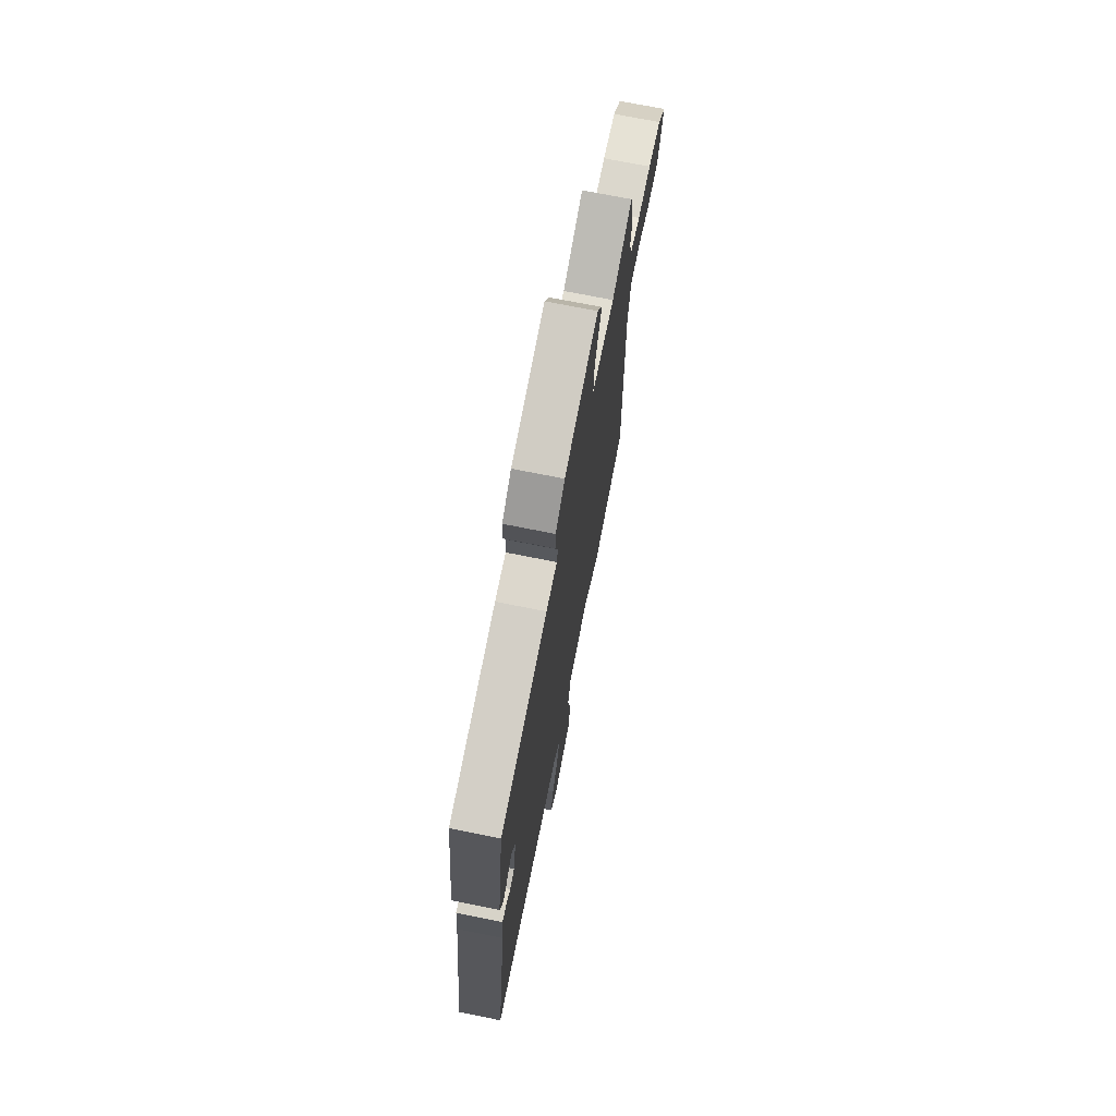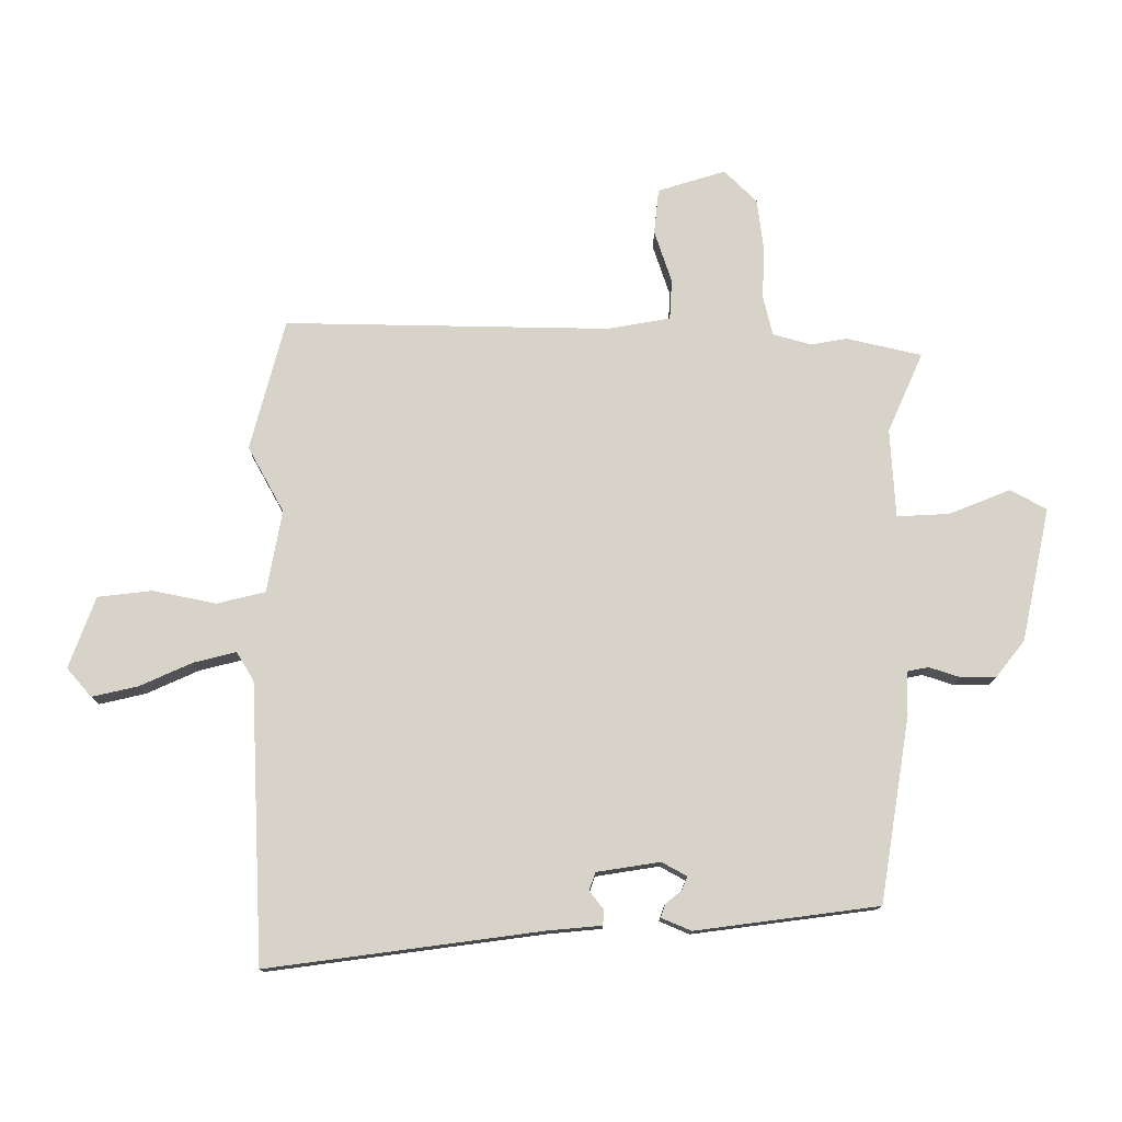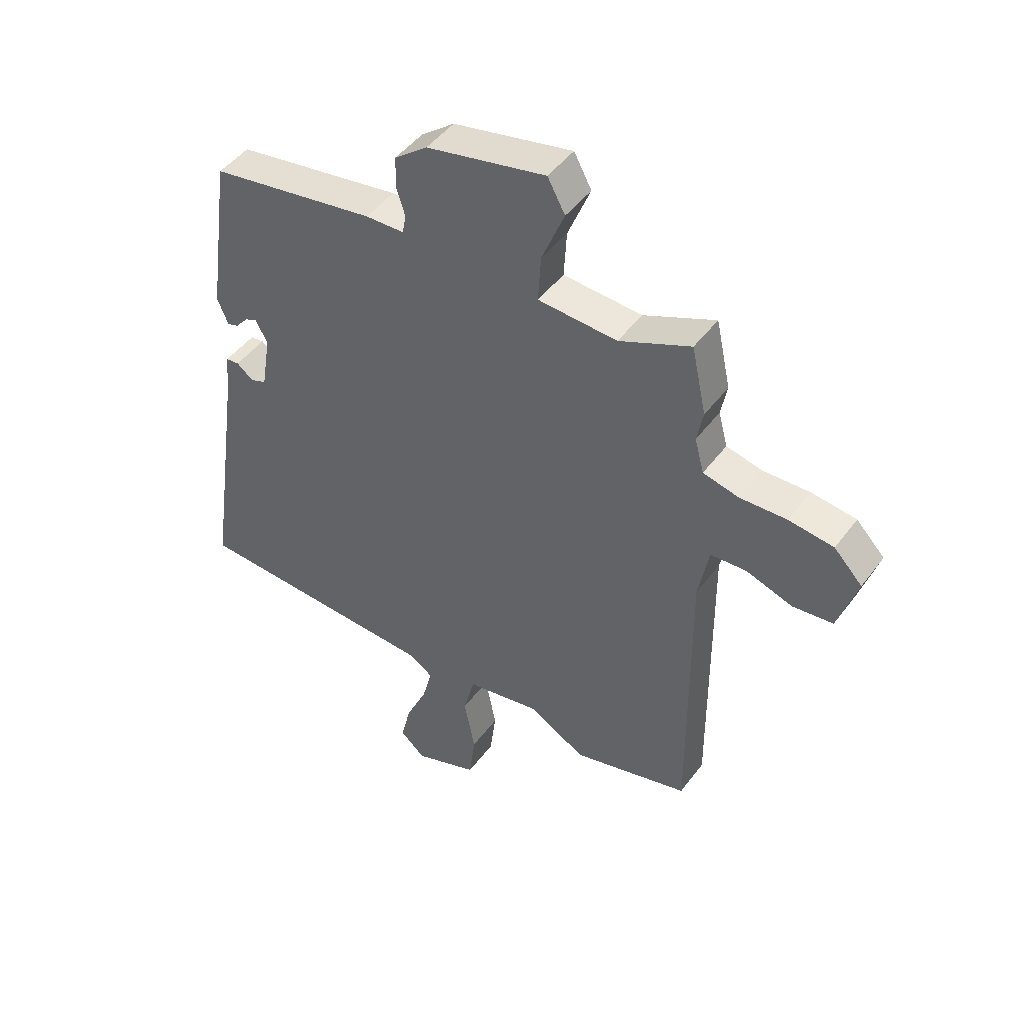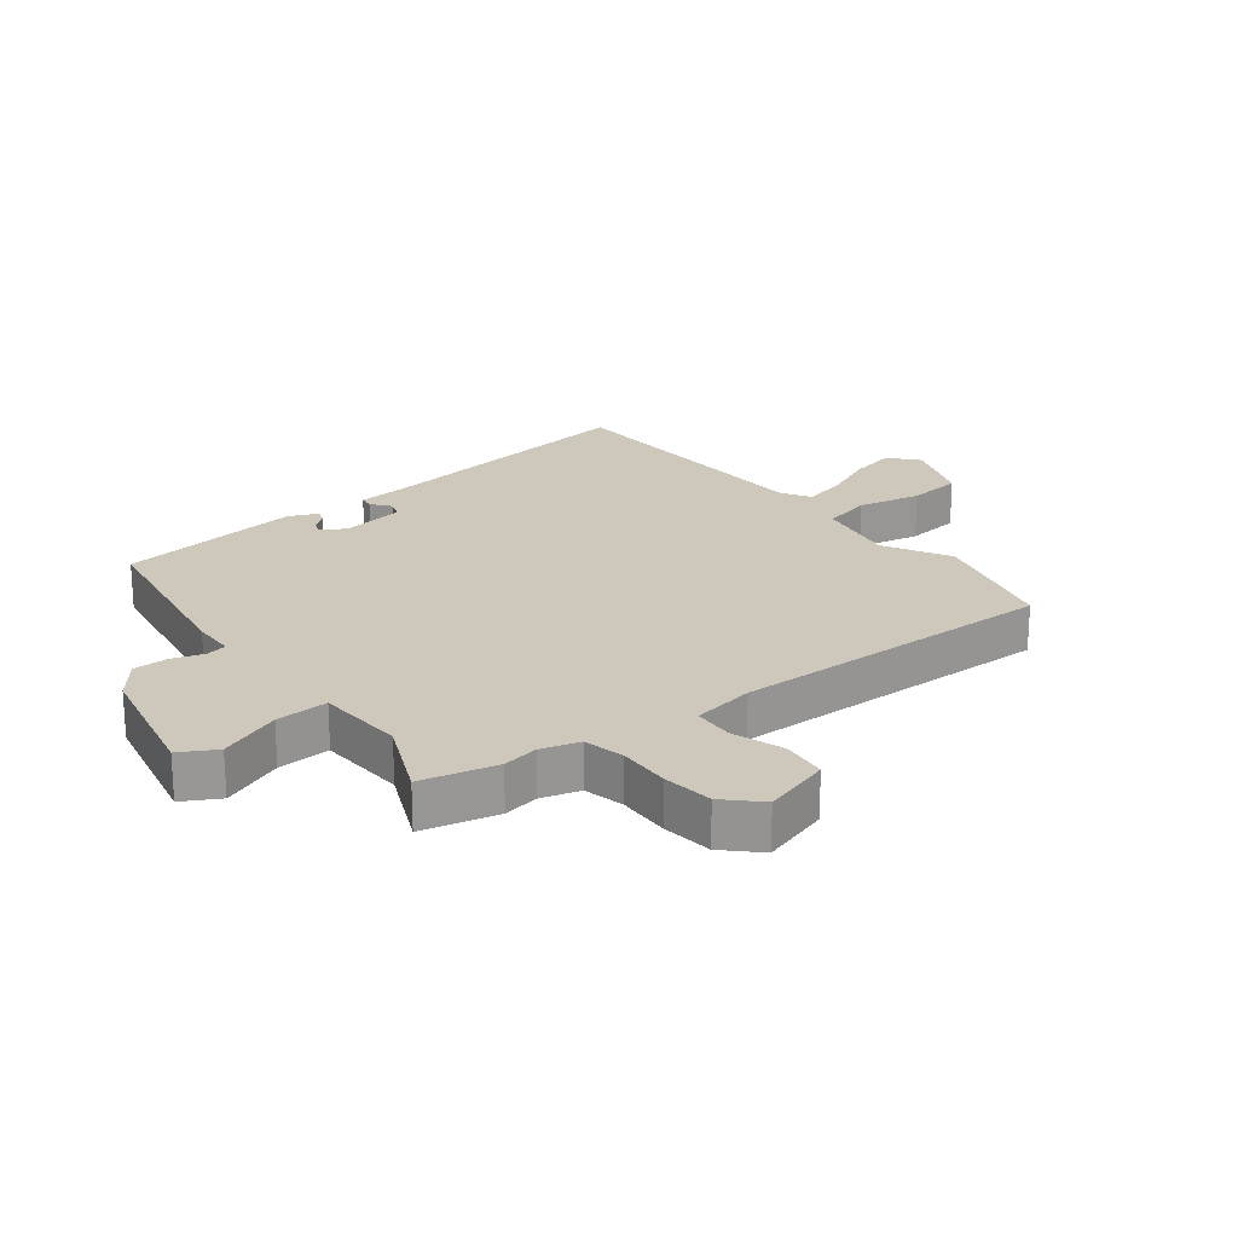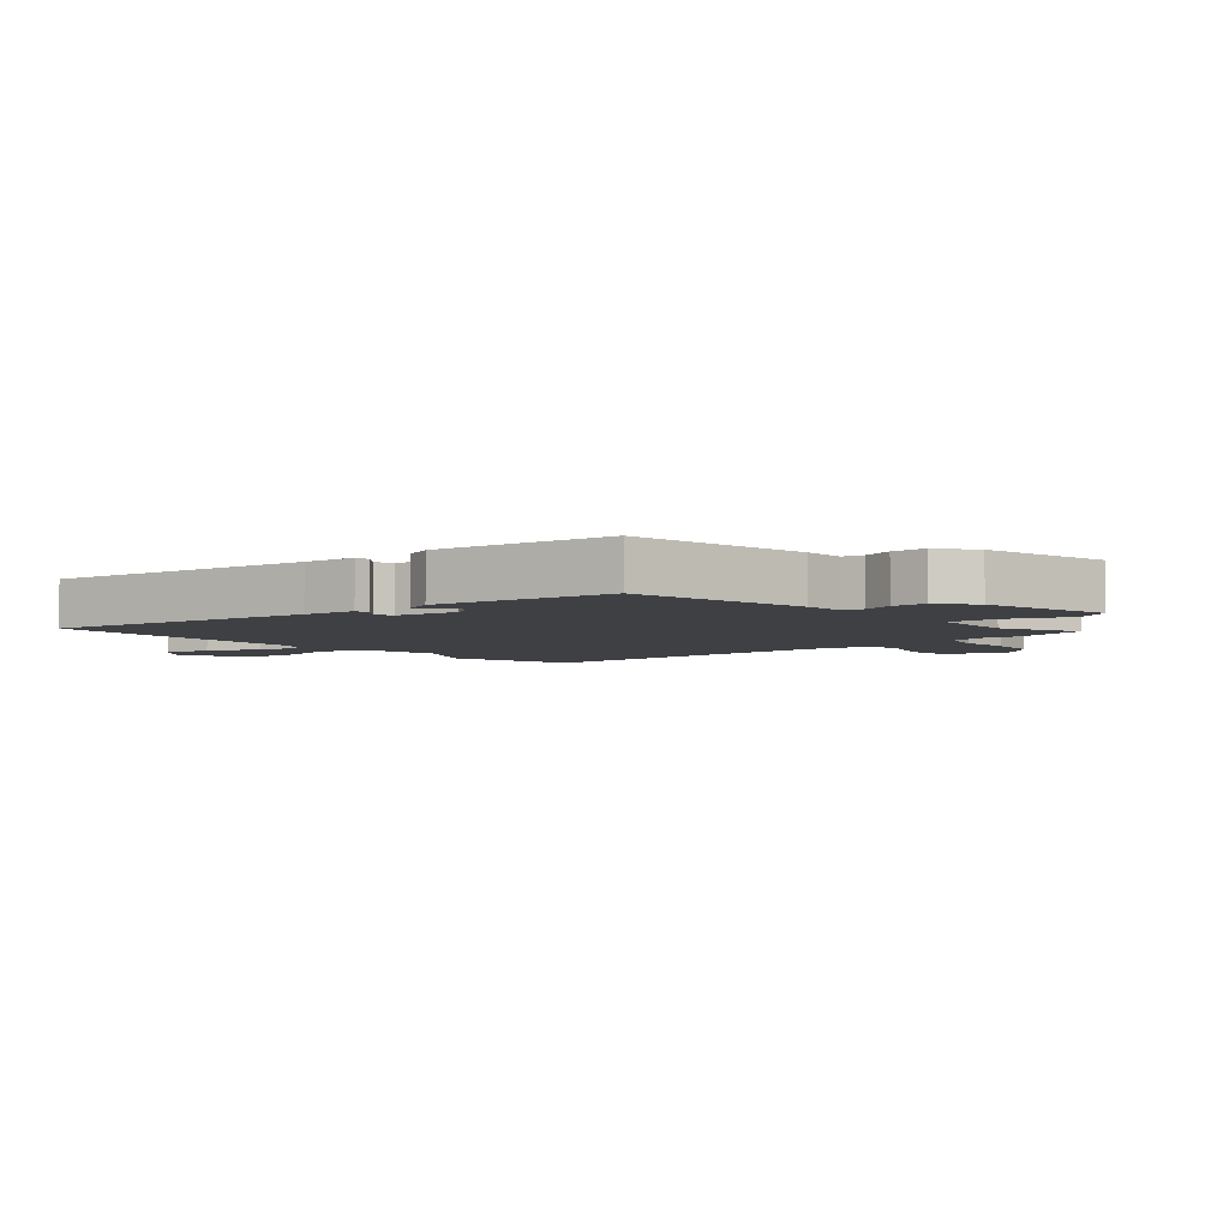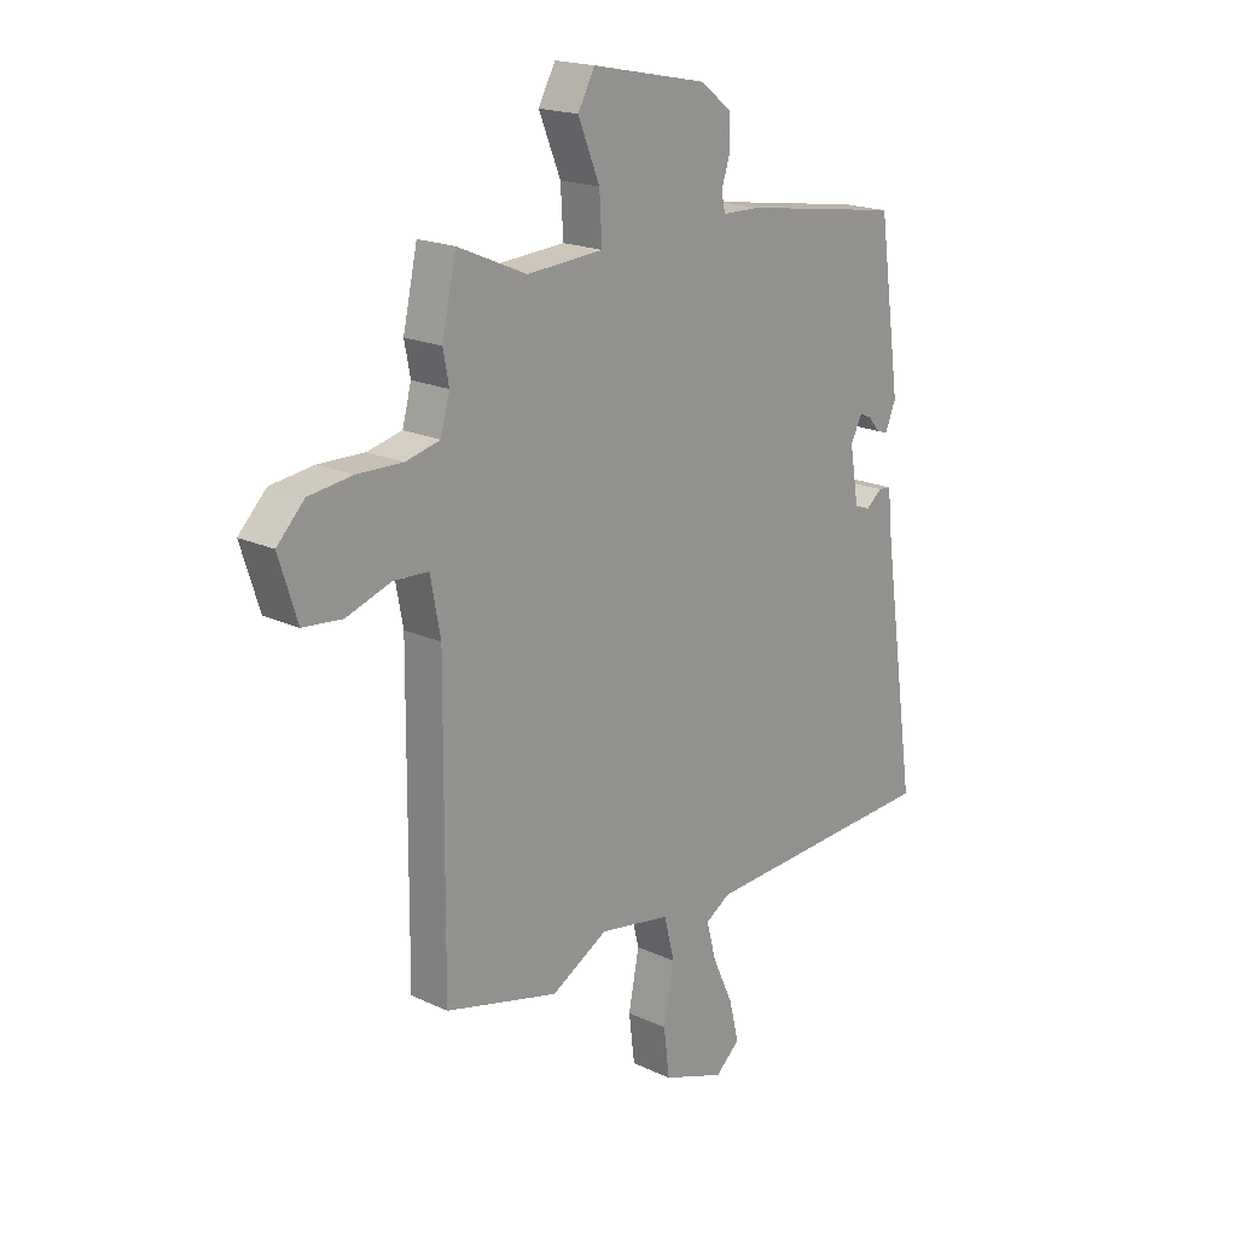
<metadata>
{"format":"obj","ext":"obj","renderer":"f3d","projection":"perspective","resolution":1024,"background":"white","views":[{"elev":72.0,"azim":-78.7,"up":"+Z"},{"elev":77.1,"azim":-89.4,"up":"+Y"},{"elev":46.6,"azim":34.6,"up":"+Z"},{"elev":22.0,"azim":52.8,"up":"+Y"},{"elev":-4.6,"azim":-48.4,"up":"+Y"},{"elev":18.9,"azim":131.7,"up":"+Z"}]}
</metadata>
<code>
v -0.522 0.07 -0.497
v -0.458 0.07 -0.051
v -0.449 0.07 0.037
v -0.425 0.07 0.039
v -0.395 0.07 0.015
v -0.366 0.07 0.025
v -0.349 0.07 0.128
v -0.371 0.07 0.169
v -0.393 0.07 0.16
v -0.415 0.07 0.134
v -0.436 0.07 0.127
v -0.456 0.07 0.176
v -0.414 0.07 0.474
v -0.111 0.07 0.52
v -0.041 0.07 0.521
v -0.034 0.07 0.555
v -0.05 0.07 0.606
v -0.049 0.07 0.663
v 0.011 0.07 0.709
v 0.228 0.07 0.753
v 0.26 0.07 0.694
v 0.219 0.07 0.594
v 0.214 0.07 0.509
v 0.358 0.07 0.499
v 0.488 0.07 0.555
v 0.515 0.07 0.432
v 0.504 0.07 0.374
v 0.521 0.07 0.311
v 0.586 0.07 0.295
v 0.672 0.07 0.297
v 0.754 0.07 0.286
v 0.806 0.07 0.232
v 0.771 0.07 0.122
v 0.697 0.07 0.115
v 0.613 0.07 0.144
v 0.547 0.07 0.141
v 0.528 0.07 0.04
v 0.532 0.07 -0.492
v 0.318 0.07 -0.546
v 0.212 0.07 -0.486
v 0.078 0.07 -0.509
v 0.058 0.07 -0.588
v 0.078 0.07 -0.691
v 0.067 0.07 -0.78
v -0.05 0.07 -0.822
v -0.096 0.07 -0.781
v -0.078 0.07 -0.706
v -0.039 0.07 -0.621
v -0.021 0.07 -0.552
v -0.067 0.07 -0.523
v -0.522 0 -0.497
v -0.458 0 -0.051
v -0.449 0 0.037
v -0.425 0 0.039
v -0.395 0 0.015
v -0.366 0 0.025
v -0.349 0 0.128
v -0.371 0 0.169
v -0.393 0 0.16
v -0.415 0 0.134
v -0.436 0 0.127
v -0.456 0 0.176
v -0.414 0 0.474
v -0.111 0 0.52
v -0.041 0 0.521
v -0.034 0 0.555
v -0.05 0 0.606
v -0.049 0 0.663
v 0.011 0 0.709
v 0.228 0 0.753
v 0.26 0 0.694
v 0.219 0 0.594
v 0.214 0 0.509
v 0.358 0 0.499
v 0.488 0 0.555
v 0.515 0 0.432
v 0.504 0 0.374
v 0.521 0 0.311
v 0.586 0 0.295
v 0.672 0 0.297
v 0.754 0 0.286
v 0.806 0 0.232
v 0.771 0 0.122
v 0.697 0 0.115
v 0.613 0 0.144
v 0.547 0 0.141
v 0.528 0 0.04
v 0.532 0 -0.492
v 0.318 0 -0.546
v 0.212 0 -0.486
v 0.078 0 -0.509
v 0.058 0 -0.588
v 0.078 0 -0.691
v 0.067 0 -0.78
v -0.05 0 -0.822
v -0.096 0 -0.781
v -0.078 0 -0.706
v -0.039 0 -0.621
v -0.021 0 -0.552
v -0.067 0 -0.523
f 45 46 47 48
f 45 48 49
f 42 43 44 45
f 41 42 45 49
f 37 38 39 40
f 36 37 40 41
f 32 33 34 35
f 32 35 36
f 29 30 31 32
f 28 29 32 36
f 27 28 36 41
f 24 25 26 27
f 23 24 27 41
f 19 20 21 22
f 16 17 18 19
f 15 16 19 22
f 12 13 14 15
f 9 10 11 12
f 8 9 12 15
f 7 8 15 22
f 2 3 4 5
f 50 1 2 5
f 50 5 6
f 23 41 49 50
f 22 23 50
f 6 7 22 50
f 98 97 96 95
f 99 98 95
f 95 94 93 92
f 99 95 92 91
f 90 89 88 87
f 91 90 87 86
f 85 84 83 82
f 86 85 82
f 82 81 80 79
f 86 82 79 78
f 91 86 78 77
f 77 76 75 74
f 91 77 74 73
f 72 71 70 69
f 69 68 67 66
f 72 69 66 65
f 65 64 63 62
f 62 61 60 59
f 65 62 59 58
f 72 65 58 57
f 55 54 53 52
f 55 52 51 100
f 56 55 100
f 100 99 91 73
f 100 73 72
f 100 72 57 56
f 1 51 52 2
f 2 52 53 3
f 3 53 54 4
f 4 54 55 5
f 5 55 56 6
f 6 56 57 7
f 7 57 58 8
f 8 58 59 9
f 9 59 60 10
f 10 60 61 11
f 11 61 62 12
f 12 62 63 13
f 13 63 64 14
f 14 64 65 15
f 15 65 66 16
f 16 66 67 17
f 17 67 68 18
f 18 68 69 19
f 19 69 70 20
f 20 70 71 21
f 21 71 72 22
f 22 72 73 23
f 23 73 74 24
f 24 74 75 25
f 25 75 76 26
f 26 76 77 27
f 27 77 78 28
f 28 78 79 29
f 29 79 80 30
f 30 80 81 31
f 31 81 82 32
f 32 82 83 33
f 33 83 84 34
f 34 84 85 35
f 35 85 86 36
f 36 86 87 37
f 37 87 88 38
f 38 88 89 39
f 39 89 90 40
f 40 90 91 41
f 41 91 92 42
f 42 92 93 43
f 43 93 94 44
f 44 94 95 45
f 45 95 96 46
f 46 96 97 47
f 47 97 98 48
f 48 98 99 49
f 49 99 100 50
f 50 100 51 1

</code>
